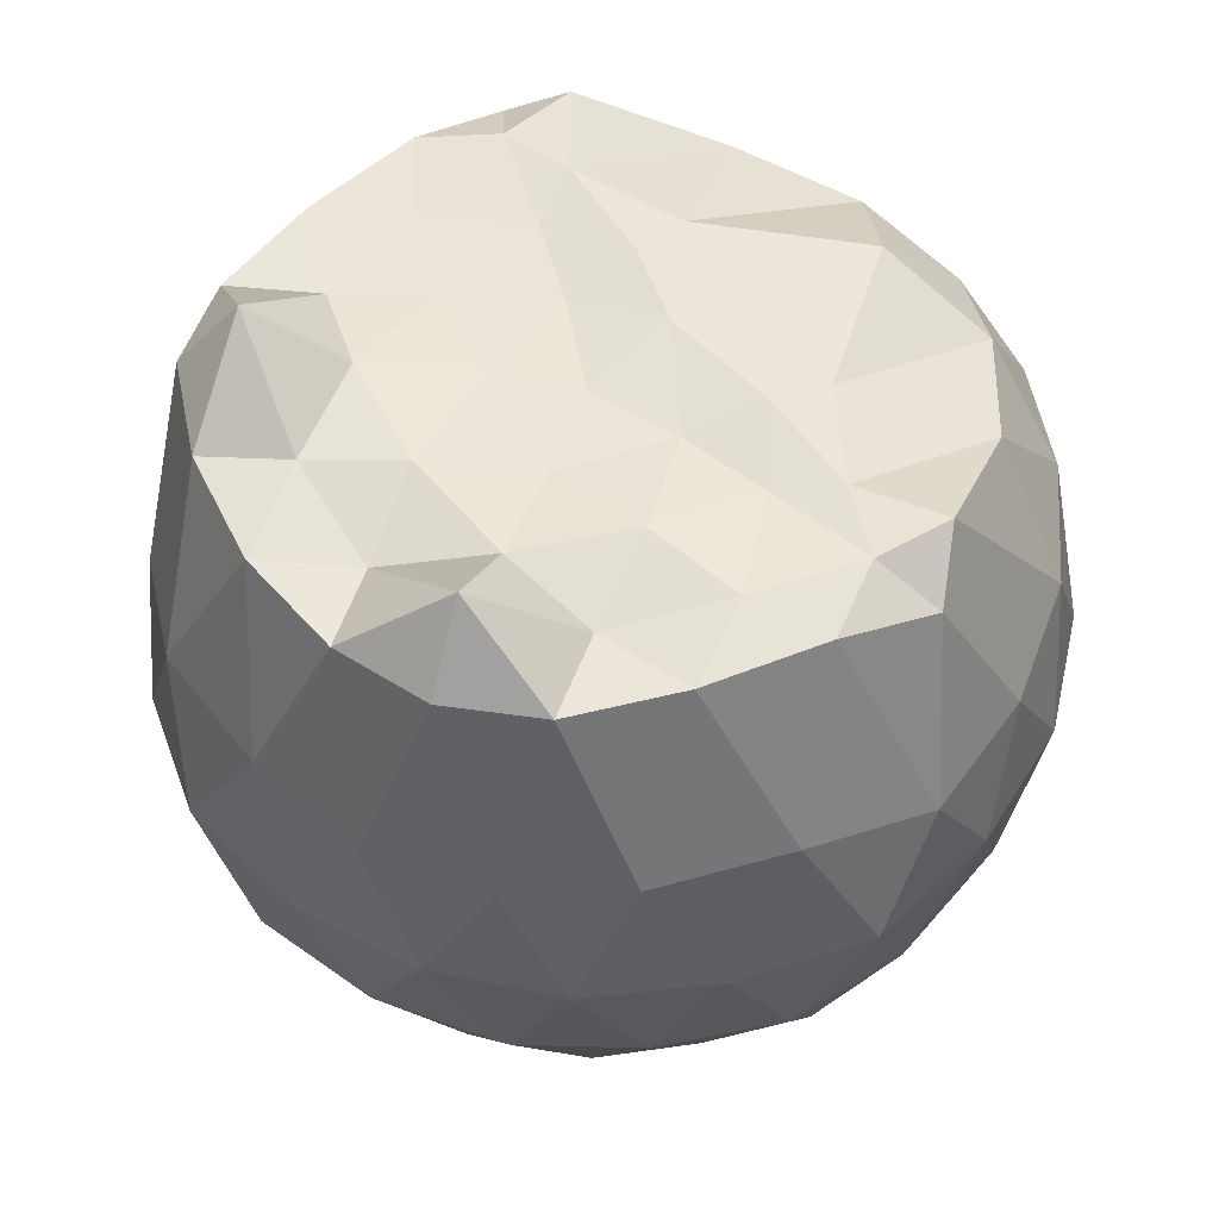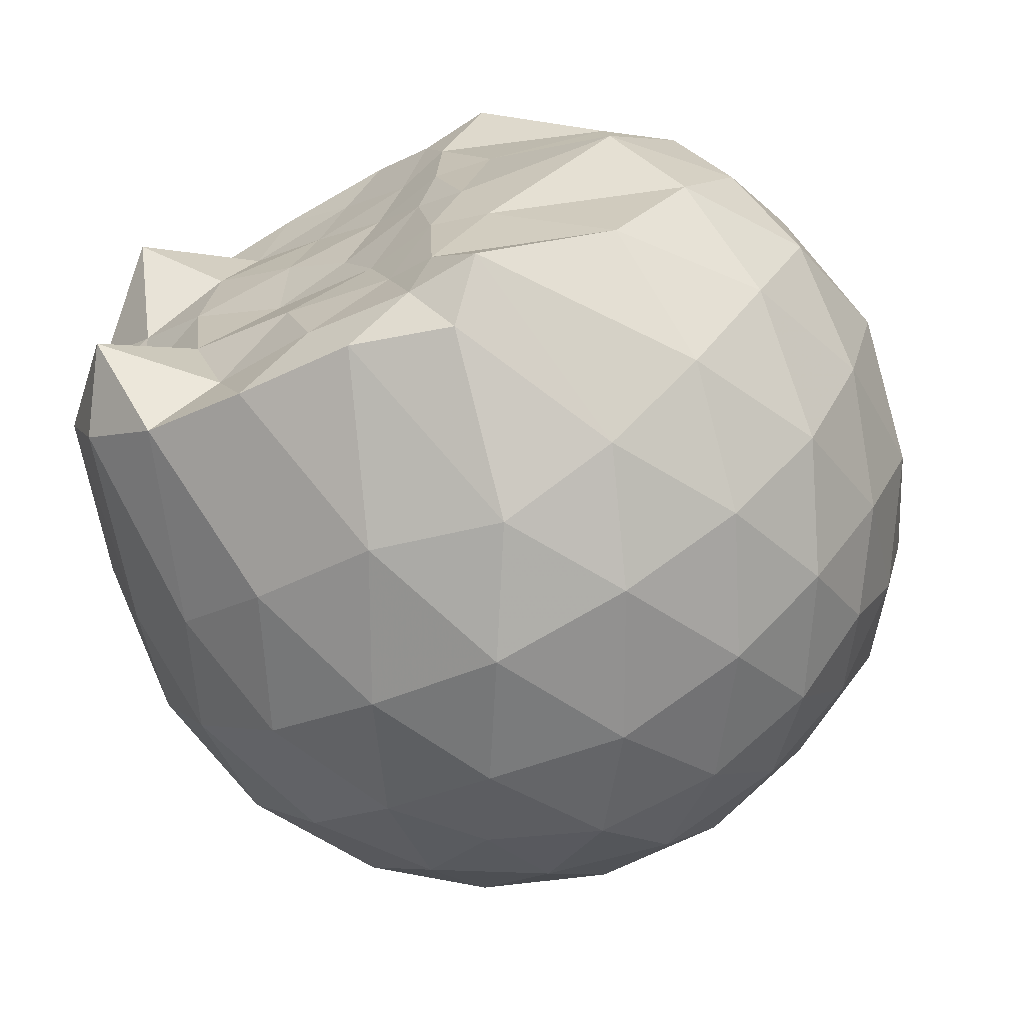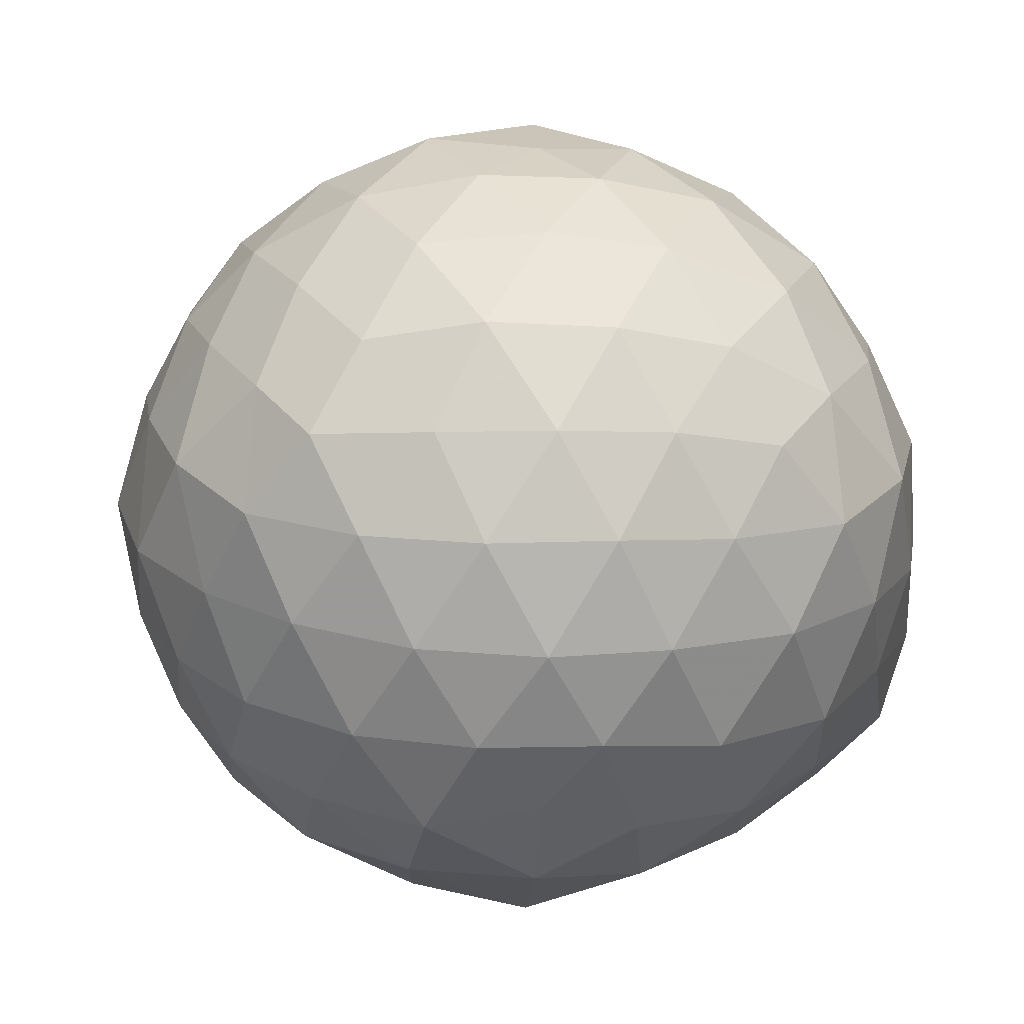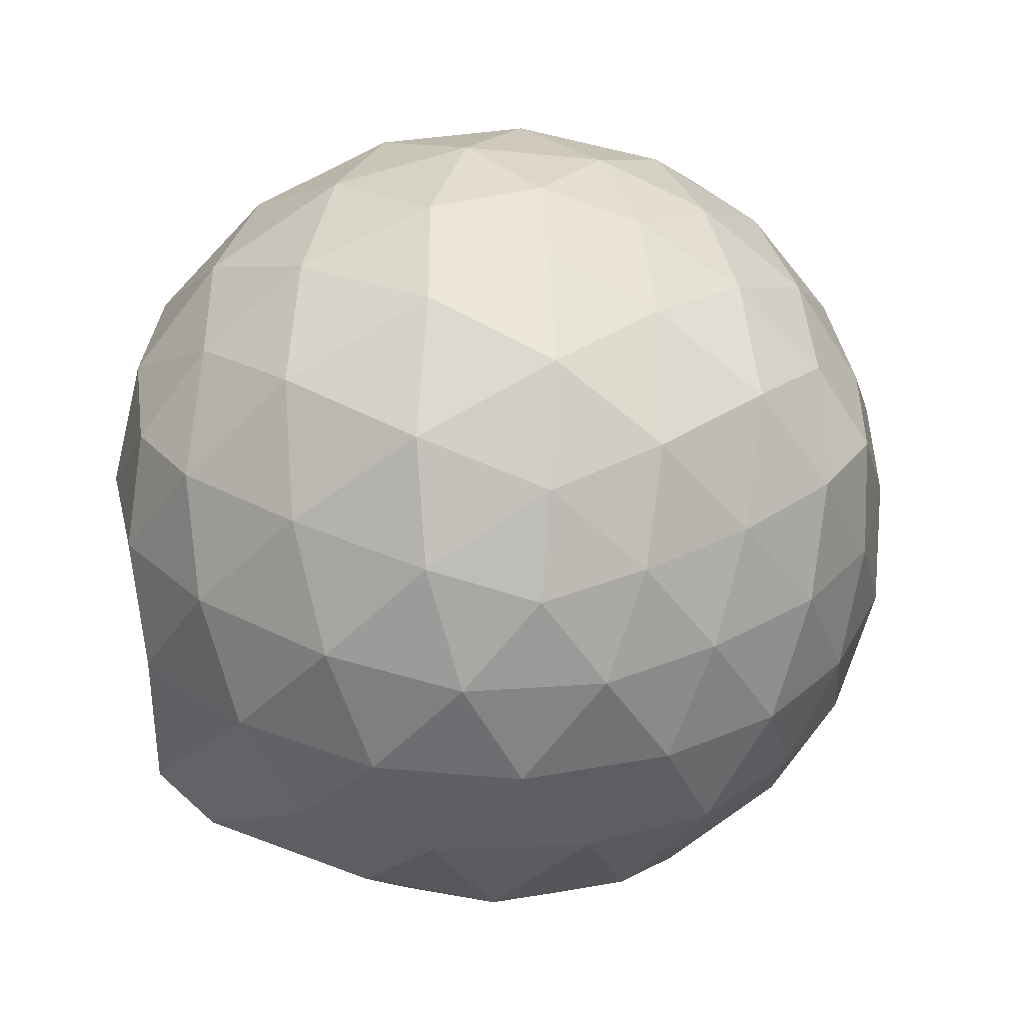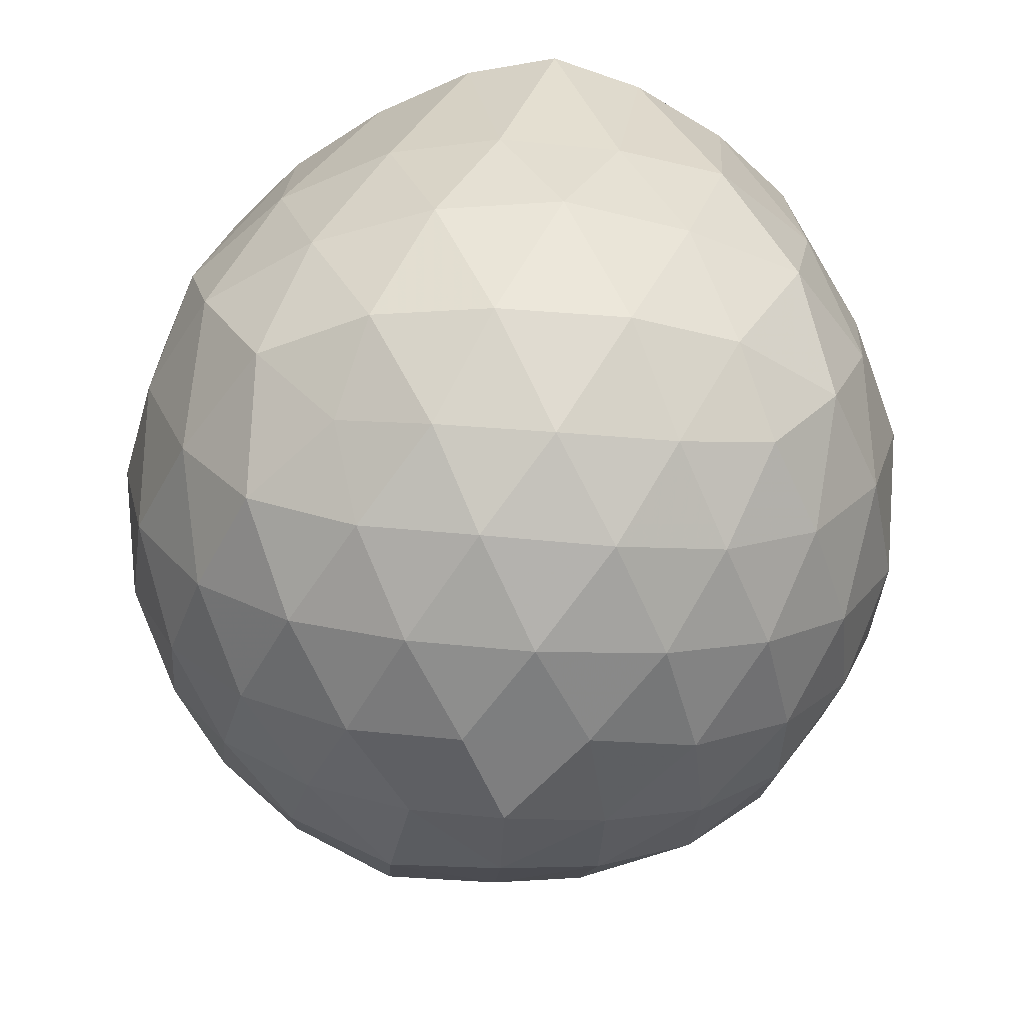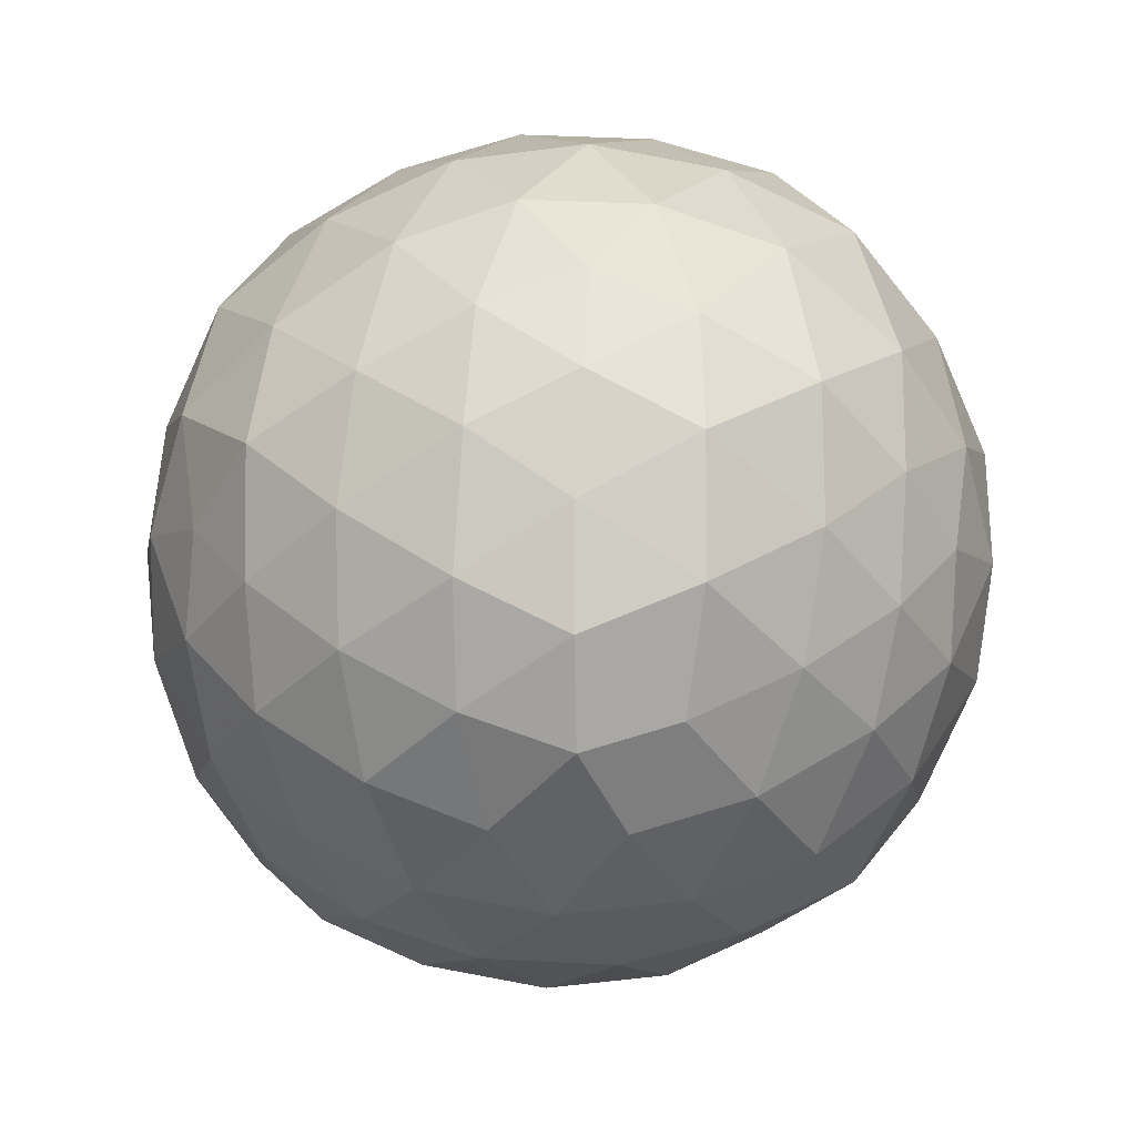
<metadata>
{"format":"obj","ext":"obj","renderer":"f3d","projection":"perspective","resolution":1024,"background":"white","views":[{"elev":54.3,"azim":-33.0,"up":"+Z"},{"elev":-68.1,"azim":27.7,"up":"+Y"},{"elev":-11.3,"azim":-153.2,"up":"+Y"},{"elev":-19.6,"azim":117.6,"up":"+Y"},{"elev":-43.4,"azim":-132.0,"up":"+Z"},{"elev":-66.7,"azim":51.4,"up":"+Z"}]}
</metadata>
<code>
v -1.539 -0.01998 0.9624
v -1.465 -0.009419 -0.7728
v -0.6086 -0.01712 0.7148
v -0.7055 0.2097 0.8049
v -0.8717 0.4532 0.8525
v -1.149 0.6469 1.001
v -1.248 0.7588 0.9055
v -1.476 0.7357 0.9722
v -1.756 0.6878 0.9693
v -2.004 0.602 0.9659
v -2.177 0.462 0.9804
v -2.26 0.2484 0.9684
v -2.292 -0.01463 0.9607
v -2.261 -0.2802 0.9691
v -2.176 -0.4941 0.9796
v -2.004 -0.6345 0.9659
v -1.756 -0.7184 0.9692
v -1.478 -0.7668 0.9676
v -1.248 -0.791 0.9053
v -1.148 -0.679 1
v -0.8716 -0.4854 0.8525
v -0.7055 -0.2426 0.8055
v -0.5521 0.1395 0.5075
v -0.6482 0.4004 0.5569
v -0.83 0.6462 0.555
v -1.06 0.8156 0.5271
v -1.335 0.9224 0.5109
v -1.635 0.8828 0.5746
v -1.934 0.7853 0.5573
v -2.159 0.6306 0.5284
v -2.331 0.4006 0.5188
v -2.426 0.1449 0.5545
v -2.407 -0.1774 0.5737
v -2.331 -0.4325 0.5184
v -2.159 -0.6628 0.528
v -1.934 -0.8175 0.5571
v -1.635 -0.9151 0.5744
v -1.335 -0.9546 0.5104
v -1.06 -0.8479 0.5279
v -0.8299 -0.6784 0.5554
v -0.6481 -0.4325 0.5575
v -0.5322 -0.1718 0.5277
v -0.5443 0.2925 0.2423
v -0.6866 0.5663 0.2427
v -0.8987 0.7731 0.2377
v -1.177 0.9093 0.2384
v -1.493 0.9765 0.245
v -1.803 0.9001 0.251
v -2.078 0.7574 0.2408
v -2.289 0.5482 0.2487
v -2.427 0.2802 0.2353
v -2.497 -0.01634 0.2562
v -2.427 -0.3122 0.2353
v -2.289 -0.5805 0.249
v -2.078 -0.7896 0.2407
v -1.803 -0.9323 0.2509
v -1.493 -1.009 0.2449
v -1.177 -0.9415 0.2383
v -0.8991 -0.8057 0.2372
v -0.6858 -0.5978 0.2393
v -0.5441 -0.3245 0.2454
v -0.4719 -0.0168 0.2282
v -0.6415 0.421 -0.03968
v -0.8134 0.6532 -0.0387
v -1.042 0.8045 -0.06776
v -1.345 0.8958 -0.08537
v -1.653 0.9224 -0.02468
v -1.925 0.8124 -0.03439
v -2.151 0.6363 -0.06733
v -2.334 0.3888 -0.06584
v -2.425 0.1353 -0.03586
v -2.445 -0.1673 -0.01674
v -2.334 -0.4208 -0.06552
v -2.151 -0.6685 -0.06734
v -1.925 -0.8446 -0.03442
v -1.653 -0.9547 -0.02471
v -1.345 -0.928 -0.08538
v -1.042 -0.8367 -0.06782
v -0.8134 -0.6854 -0.03864
v -0.6415 -0.4533 -0.0397
v -0.5388 -0.1839 -0.07034
v -0.5541 0.1517 -0.08765
v -0.7861 0.486 -0.2497
v -0.9767 0.6294 -0.3125
v -1.232 0.7401 -0.3433
v -1.512 0.817 -0.3141
v -1.77 0.7769 -0.2305
v -1.962 0.6505 -0.3012
v -2.145 0.4482 -0.328
v -2.286 0.2048 -0.2978
v -2.374 -0.01693 -0.2182
v -2.286 -0.2365 -0.2973
v -2.145 -0.4804 -0.328
v -1.961 -0.6828 -0.3013
v -1.77 -0.8092 -0.2304
v -1.512 -0.8492 -0.3141
v -1.232 -0.7723 -0.3433
v -0.9767 -0.6616 -0.3125
v -0.7849 -0.5194 -0.2486
v -0.7046 -0.2953 -0.3138
v -0.6548 -0.01611 -0.3535
v -0.7047 0.2631 -0.3137
v -0.8243 -0.01288 0.9413
v -1.136 0.2401 0.9691
v -1.266 0.4704 0.9943
v -1.323 0.6333 0.9864
v -1.578 0.5741 0.957
v -1.837 0.4748 0.9583
v -2.064 0.3845 1.151
v -2.104 0.1182 0.9886
v -2.109 -0.1531 0.955
v -2.064 -0.4172 1.15
v -1.836 -0.508 0.9583
v -1.577 -0.6077 0.9936
v -1.322 -0.6651 0.987
v -1.266 -0.5026 0.9944
v -1.136 -0.2726 0.9691
v -1.199 -0.04673 0.9933
v -1.275 0.2102 0.9993
v -1.39 0.3906 0.9733
v -1.642 0.3544 0.9605
v -1.898 0.2578 1.002
v -1.928 -0.01616 1.009
v -1.898 -0.2903 1.001
v -1.643 -0.3858 1.004
v -1.39 -0.4232 0.9735
v -1.274 -0.2417 0.9991
v -1.319 0.01715 0.9947
v -1.453 0.1869 0.9669
v -1.696 0.1198 0.9825
v -1.708 -0.1529 0.9662
v -1.452 -0.2189 0.9666
v -0.9085 0.4069 -0.4425
v -1.139 0.5278 -0.505
v -1.436 0.6213 -0.5178
v -1.715 0.6561 -0.439
v -1.92 0.4719 -0.4955
v -2.095 0.2249 -0.4971
v -2.206 -0.01362 -0.4354
v -2.094 -0.2574 -0.4973
v -1.92 -0.5041 -0.4955
v -1.715 -0.6883 -0.439
v -1.436 -0.6535 -0.5178
v -1.139 -0.5596 -0.5054
v -0.9084 -0.4367 -0.4449
v -0.8377 -0.1802 -0.5226
v -0.8508 0.1466 -0.5097
v -1.089 0.2806 -0.6118
v -1.358 0.3796 -0.656
v -1.646 0.4495 -0.6121
v -1.839 0.234 -0.6444
v -1.996 -0.02185 -0.6025
v -1.84 -0.267 -0.6434
v -1.646 -0.4821 -0.6117
v -1.357 -0.4109 -0.6569
v -1.09 -0.3138 -0.6107
v -1.046 -0.01565 -0.6759
v -1.292 0.1322 -0.7228
v -1.565 0.2081 -0.7175
v -1.744 -0.01975 -0.703
v -1.563 -0.2383 -0.7195
v -1.277 -0.1661 -0.7379
f 3 23 4
f 4 23 24
f 4 24 5
f 5 24 25
f 5 25 6
f 6 25 26
f 6 26 7
f 7 26 27
f 7 27 8
f 8 27 28
f 8 28 9
f 9 28 29
f 9 29 10
f 10 29 30
f 10 30 11
f 11 30 31
f 11 31 12
f 12 31 32
f 12 32 13
f 13 32 33
f 13 33 14
f 14 33 34
f 14 34 15
f 15 34 35
f 15 35 16
f 16 35 36
f 16 36 17
f 17 36 37
f 17 37 18
f 18 37 38
f 18 38 19
f 19 38 39
f 19 39 20
f 20 39 40
f 20 40 21
f 21 40 41
f 21 41 22
f 22 41 42
f 22 42 3
f 3 42 23
f 23 43 24
f 24 43 44
f 24 44 25
f 25 44 45
f 25 45 26
f 26 45 46
f 26 46 27
f 27 46 47
f 27 47 28
f 28 47 48
f 28 48 29
f 29 48 49
f 29 49 30
f 30 49 50
f 30 50 31
f 31 50 51
f 31 51 32
f 32 51 52
f 32 52 33
f 33 52 53
f 33 53 34
f 34 53 54
f 34 54 35
f 35 54 55
f 35 55 36
f 36 55 56
f 36 56 37
f 37 56 57
f 37 57 38
f 38 57 58
f 38 58 39
f 39 58 59
f 39 59 40
f 40 59 60
f 40 60 41
f 41 60 61
f 41 61 42
f 42 61 62
f 42 62 23
f 23 62 43
f 43 63 44
f 44 63 64
f 44 64 45
f 45 64 65
f 45 65 46
f 46 65 66
f 46 66 47
f 47 66 67
f 47 67 48
f 48 67 68
f 48 68 49
f 49 68 69
f 49 69 50
f 50 69 70
f 50 70 51
f 51 70 71
f 51 71 52
f 52 71 72
f 52 72 53
f 53 72 73
f 53 73 54
f 54 73 74
f 54 74 55
f 55 74 75
f 55 75 56
f 56 75 76
f 56 76 57
f 57 76 77
f 57 77 58
f 58 77 78
f 58 78 59
f 59 78 79
f 59 79 60
f 60 79 80
f 60 80 61
f 61 80 81
f 61 81 62
f 62 81 82
f 62 82 43
f 43 82 63
f 63 83 64
f 64 83 84
f 64 84 65
f 65 84 85
f 65 85 66
f 66 85 86
f 66 86 67
f 67 86 87
f 67 87 68
f 68 87 88
f 68 88 69
f 69 88 89
f 69 89 70
f 70 89 90
f 70 90 71
f 71 90 91
f 71 91 72
f 72 91 92
f 72 92 73
f 73 92 93
f 73 93 74
f 74 93 94
f 74 94 75
f 75 94 95
f 75 95 76
f 76 95 96
f 76 96 77
f 77 96 97
f 77 97 78
f 78 97 98
f 78 98 79
f 79 98 99
f 79 99 80
f 80 99 100
f 80 100 81
f 81 100 101
f 81 101 82
f 82 101 102
f 82 102 63
f 63 102 83
f 103 104 118
f 104 119 118
f 104 105 119
f 105 120 119
f 105 106 120
f 106 107 120
f 107 121 120
f 107 108 121
f 108 122 121
f 108 109 122
f 109 110 122
f 110 123 122
f 110 111 123
f 111 124 123
f 111 112 124
f 112 113 124
f 113 125 124
f 113 114 125
f 114 126 125
f 114 115 126
f 115 116 126
f 116 127 126
f 116 117 127
f 117 118 127
f 117 103 118
f 118 119 128
f 119 129 128
f 119 120 129
f 120 121 129
f 121 130 129
f 121 122 130
f 122 123 130
f 123 131 130
f 123 124 131
f 124 125 131
f 125 132 131
f 125 126 132
f 126 127 132
f 127 128 132
f 127 118 128
f 133 148 134
f 134 148 149
f 134 149 135
f 135 149 150
f 135 150 136
f 136 150 137
f 137 150 151
f 137 151 138
f 138 151 152
f 138 152 139
f 139 152 140
f 140 152 153
f 140 153 141
f 141 153 154
f 141 154 142
f 142 154 143
f 143 154 155
f 143 155 144
f 144 155 156
f 144 156 145
f 145 156 146
f 146 156 157
f 146 157 147
f 147 157 148
f 147 148 133
f 148 158 149
f 149 158 159
f 149 159 150
f 150 159 151
f 151 159 160
f 151 160 152
f 152 160 153
f 153 160 161
f 153 161 154
f 154 161 155
f 155 161 162
f 155 162 156
f 156 162 157
f 157 162 158
f 157 158 148
f 3 4 103
f 103 4 104
f 4 5 104
f 104 5 105
f 5 6 105
f 105 6 106
f 6 7 106
f 7 8 106
f 106 8 107
f 8 9 107
f 107 9 108
f 9 10 108
f 108 10 109
f 10 11 109
f 11 12 109
f 109 12 110
f 12 13 110
f 110 13 111
f 13 14 111
f 111 14 112
f 14 15 112
f 15 16 112
f 112 16 113
f 16 17 113
f 113 17 114
f 17 18 114
f 114 18 115
f 18 19 115
f 19 20 115
f 115 20 116
f 20 21 116
f 116 21 117
f 21 22 117
f 117 22 103
f 22 3 103
f 83 133 84
f 84 133 134
f 84 134 85
f 85 134 135
f 85 135 86
f 86 135 136
f 86 136 87
f 87 136 88
f 88 136 137
f 88 137 89
f 89 137 138
f 89 138 90
f 90 138 139
f 90 139 91
f 91 139 92
f 92 139 140
f 92 140 93
f 93 140 141
f 93 141 94
f 94 141 142
f 94 142 95
f 95 142 96
f 96 142 143
f 96 143 97
f 97 143 144
f 97 144 98
f 98 144 145
f 98 145 99
f 99 145 100
f 100 145 146
f 100 146 101
f 101 146 147
f 101 147 102
f 102 147 133
f 102 133 83
f 128 129 1
f 129 130 1
f 130 131 1
f 131 132 1
f 132 128 1
f 159 158 2
f 160 159 2
f 161 160 2
f 162 161 2
f 158 162 2

</code>
